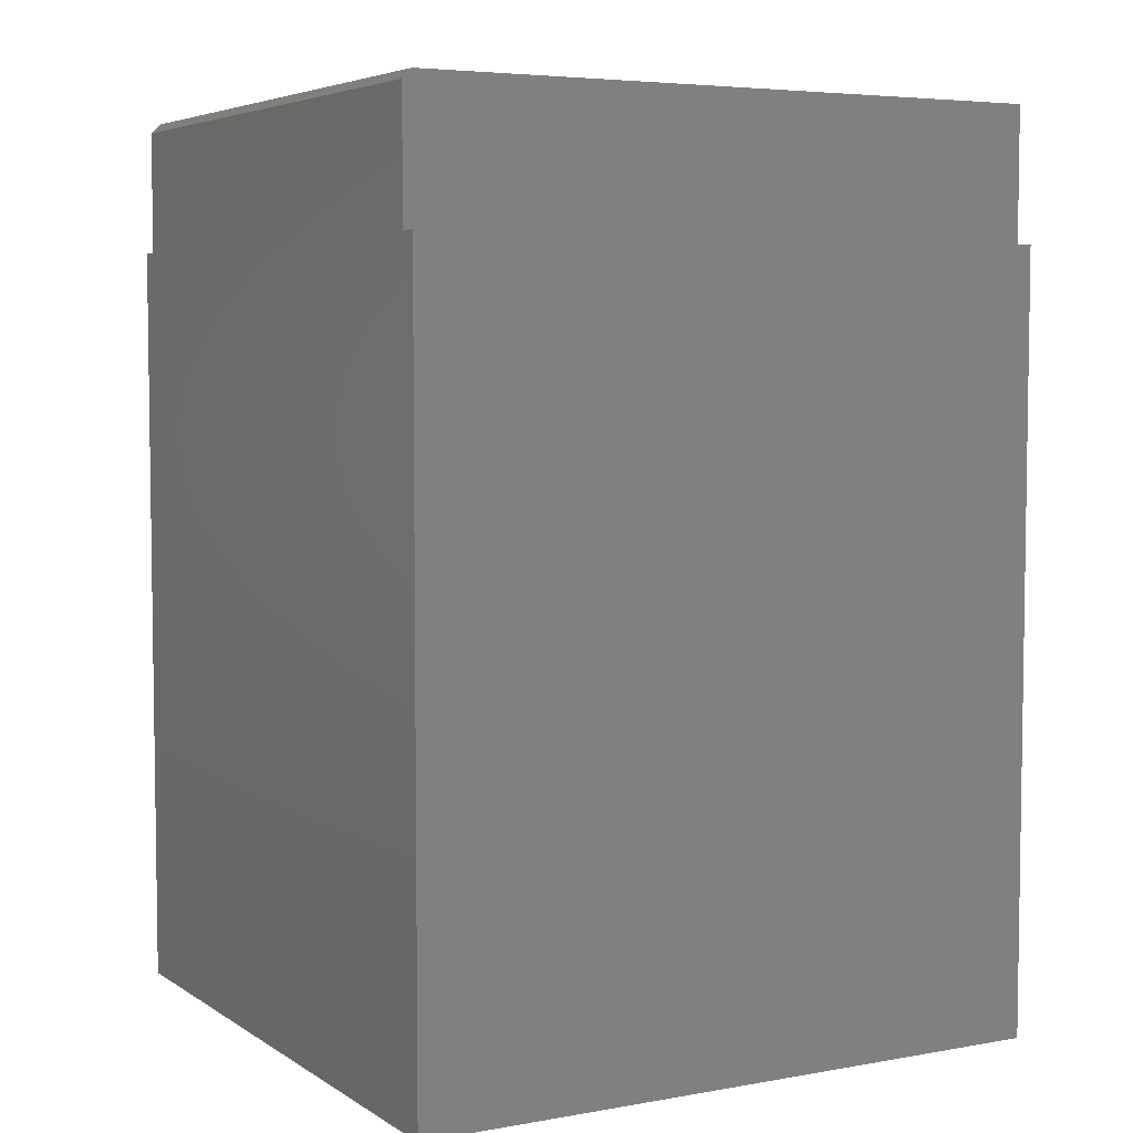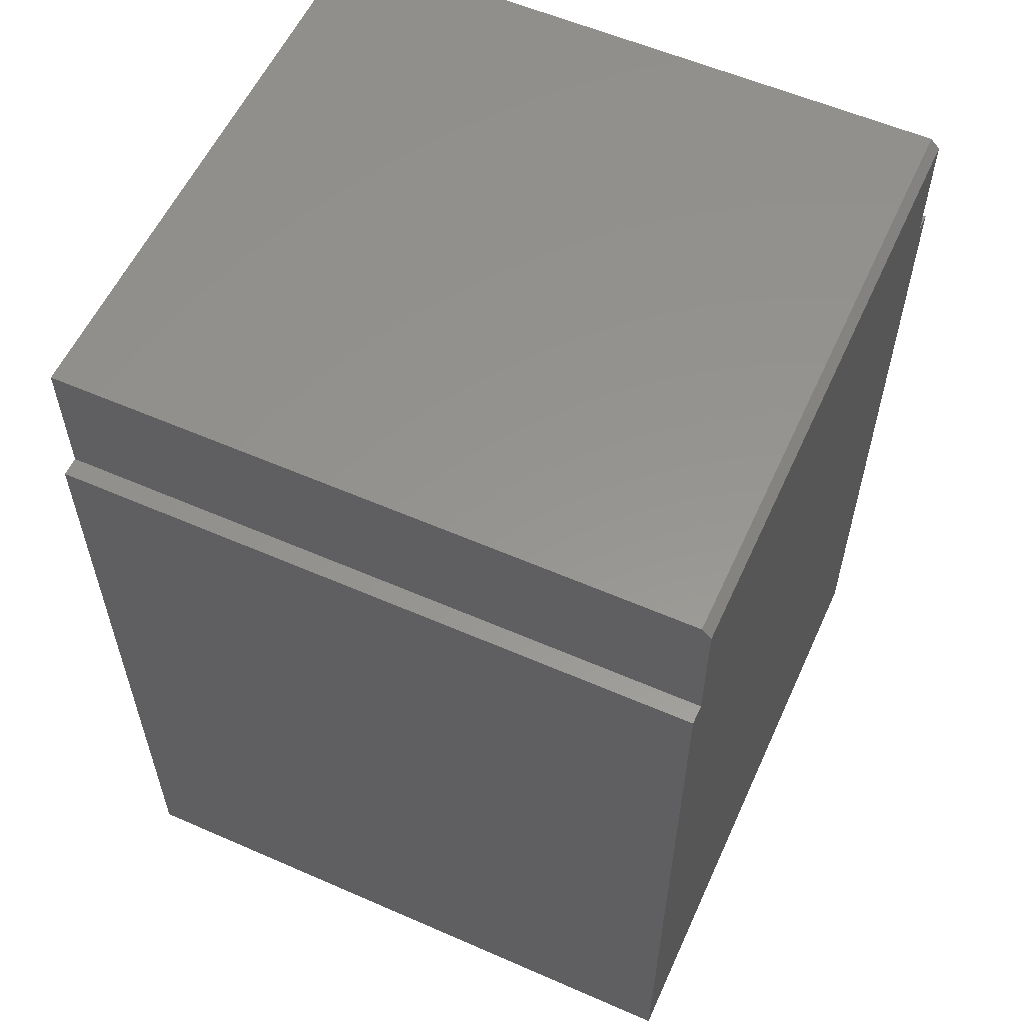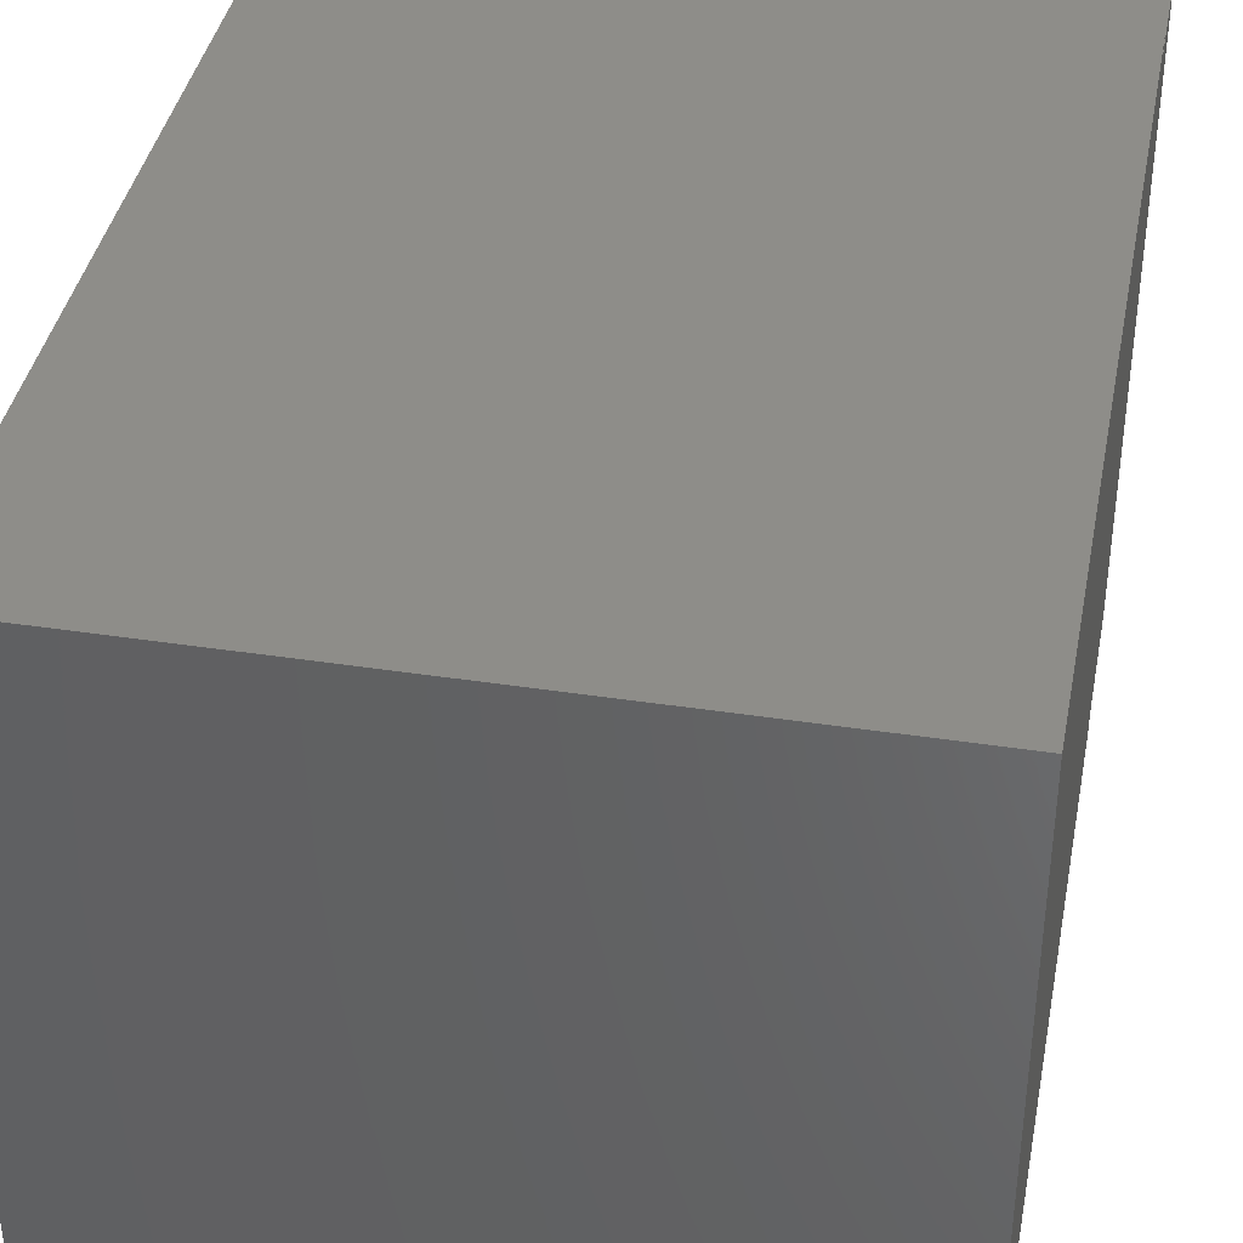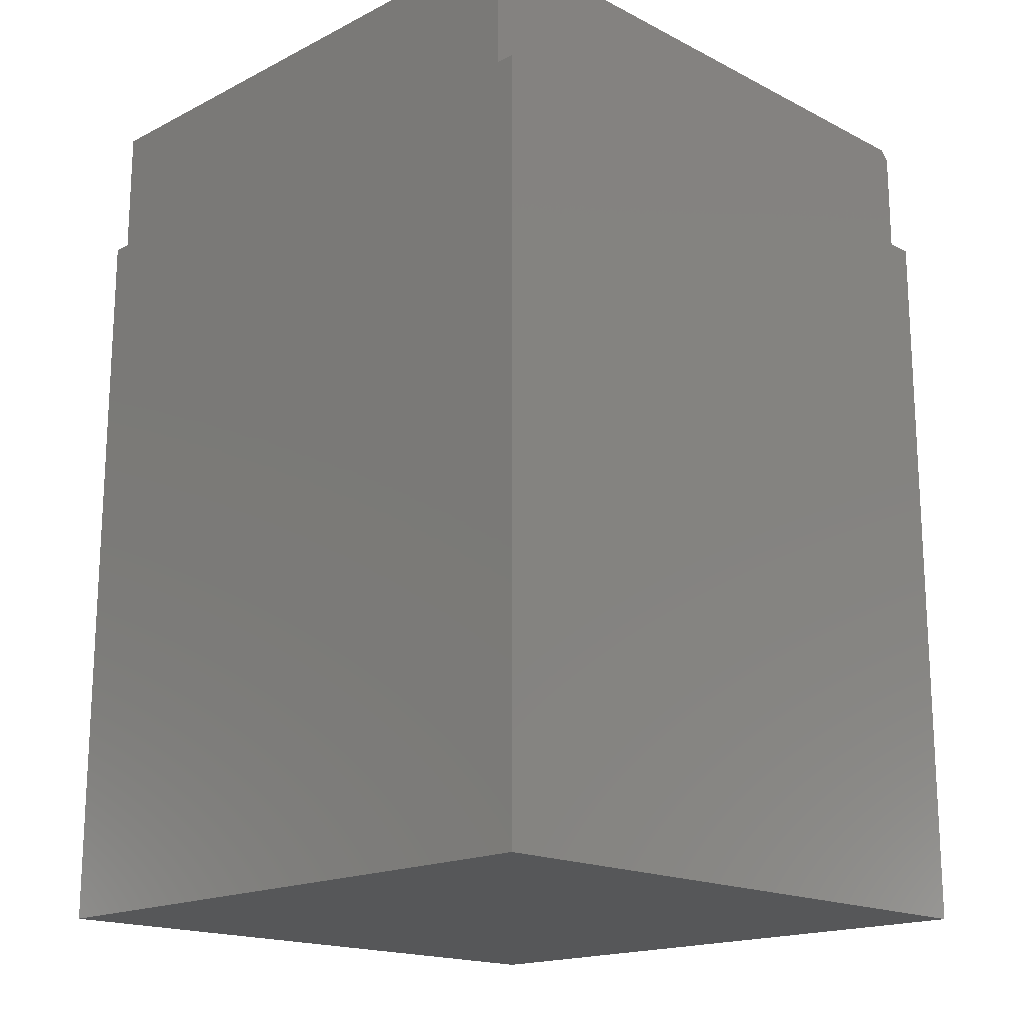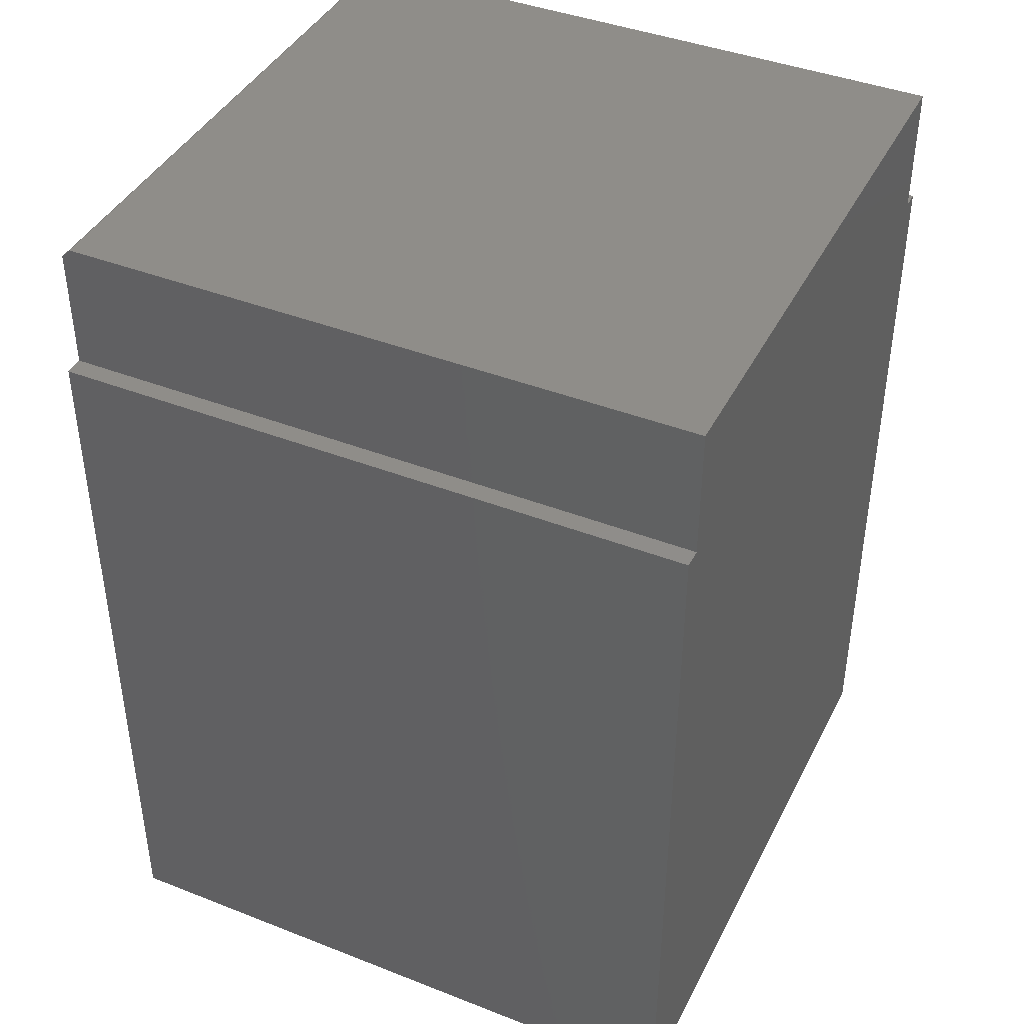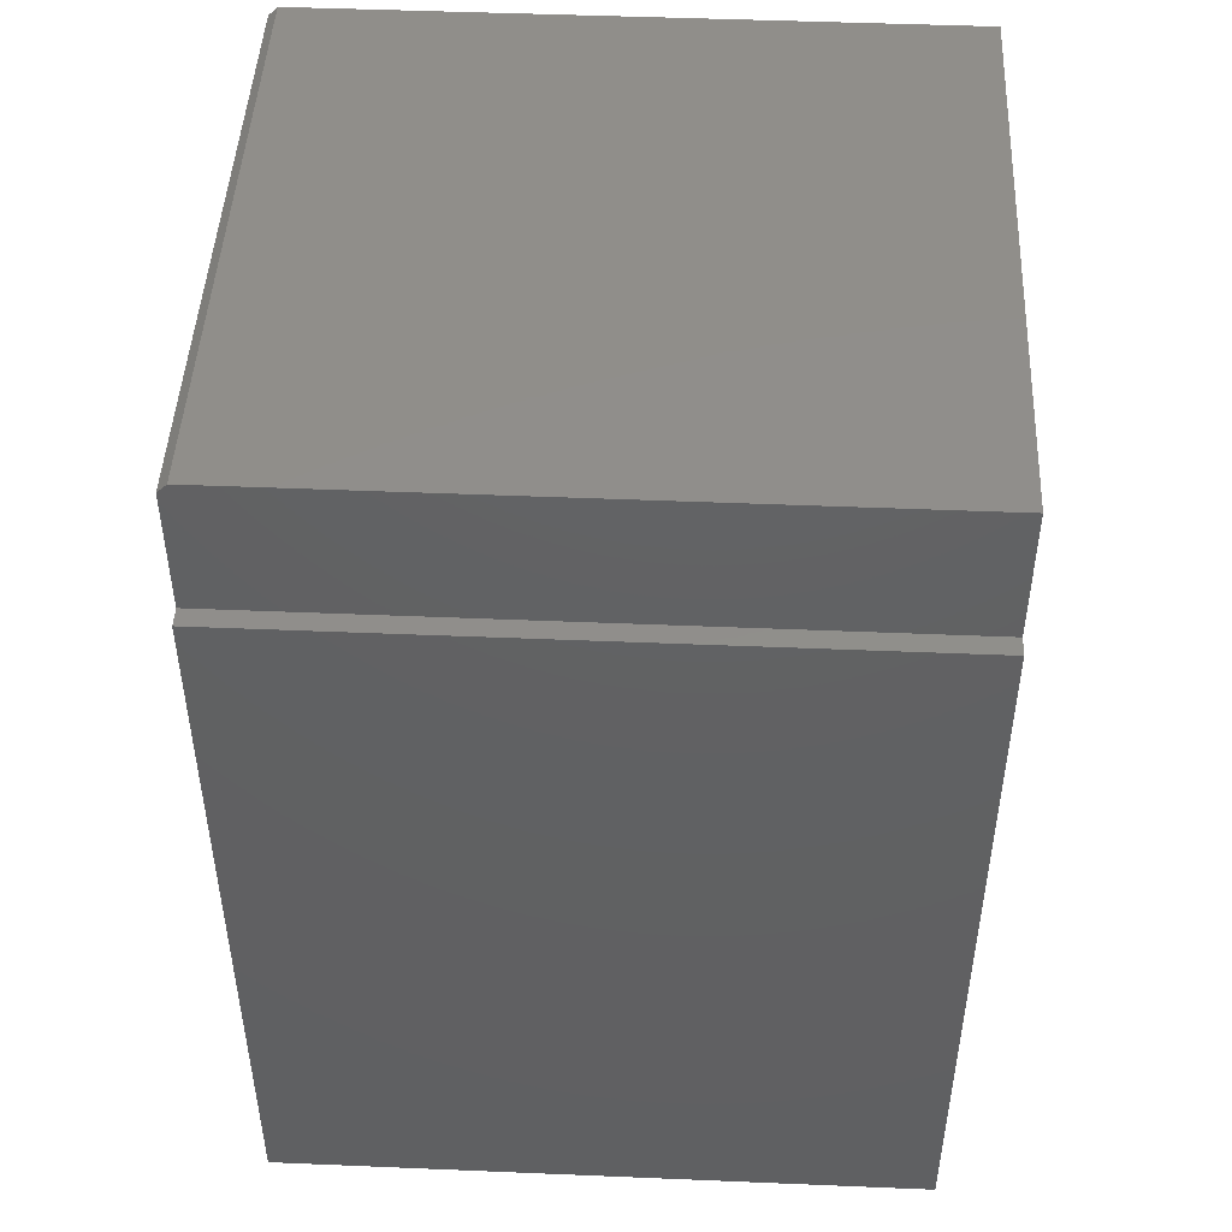
<metadata>
{"format":"stl","ext":"stl","renderer":"f3d","projection":"perspective","resolution":1024,"background":"white","views":[{"elev":5.2,"azim":-29.1,"up":"+Z"},{"elev":57.4,"azim":-155.6,"up":"+Z"},{"elev":39.4,"azim":-169.2,"up":"+Y"},{"elev":-17.5,"azim":134.9,"up":"+Z"},{"elev":41.5,"azim":25.3,"up":"+Z"},{"elev":47.0,"azim":2.7,"up":"+Z"}]}
</metadata>
<code>
# stl→obj: 22 verts, 40 faces
v 0.007812 0.002796 0.75
v 0.007812 0.2554 0.75
v 0 0.2554 0.7422
v 0 -0.2498 0.7422
v 0.007812 -0.2498 0.75
v 0 0.2712 0.6395
v 0 0.2712 -3.287e-17
v 0 0.002796 -1.644e-17
v 0 -0.2656 0
v 0 -0.2656 0.6395
v 0 -0.2498 0.6395
v 0 0.2554 0.6395
v 0.5391 -0.2498 0.6395
v 0.5391 -0.2498 0.75
v 0.5391 0.002796 0.75
v 0.5391 0.2554 0.75
v 0.5391 0.2554 0.6395
v 0.5391 0.002796 -1.644e-17
v 0.5391 0.2712 -3.287e-17
v 0.5391 0.2712 0.6395
v 0.5391 -0.2656 0
v 0.5391 -0.2656 0.6395
f 1 2 3
f 1 3 4
f 1 4 5
f 6 7 8
f 9 10 11
f 9 11 12
f 9 12 6
f 9 6 8
f 11 4 12
f 12 4 3
f 13 14 11
f 11 14 5
f 11 5 4
f 1 5 15
f 15 5 14
f 2 1 16
f 16 1 15
f 16 17 2
f 2 17 12
f 2 12 3
f 18 19 20
f 21 18 20
f 21 20 17
f 21 17 13
f 21 13 22
f 17 16 13
f 13 16 15
f 13 15 14
f 22 10 21
f 21 10 9
f 11 10 13
f 13 10 22
f 6 12 20
f 20 12 17
f 19 7 20
f 20 7 6
f 8 7 18
f 18 7 19
f 9 8 21
f 21 8 18

</code>
